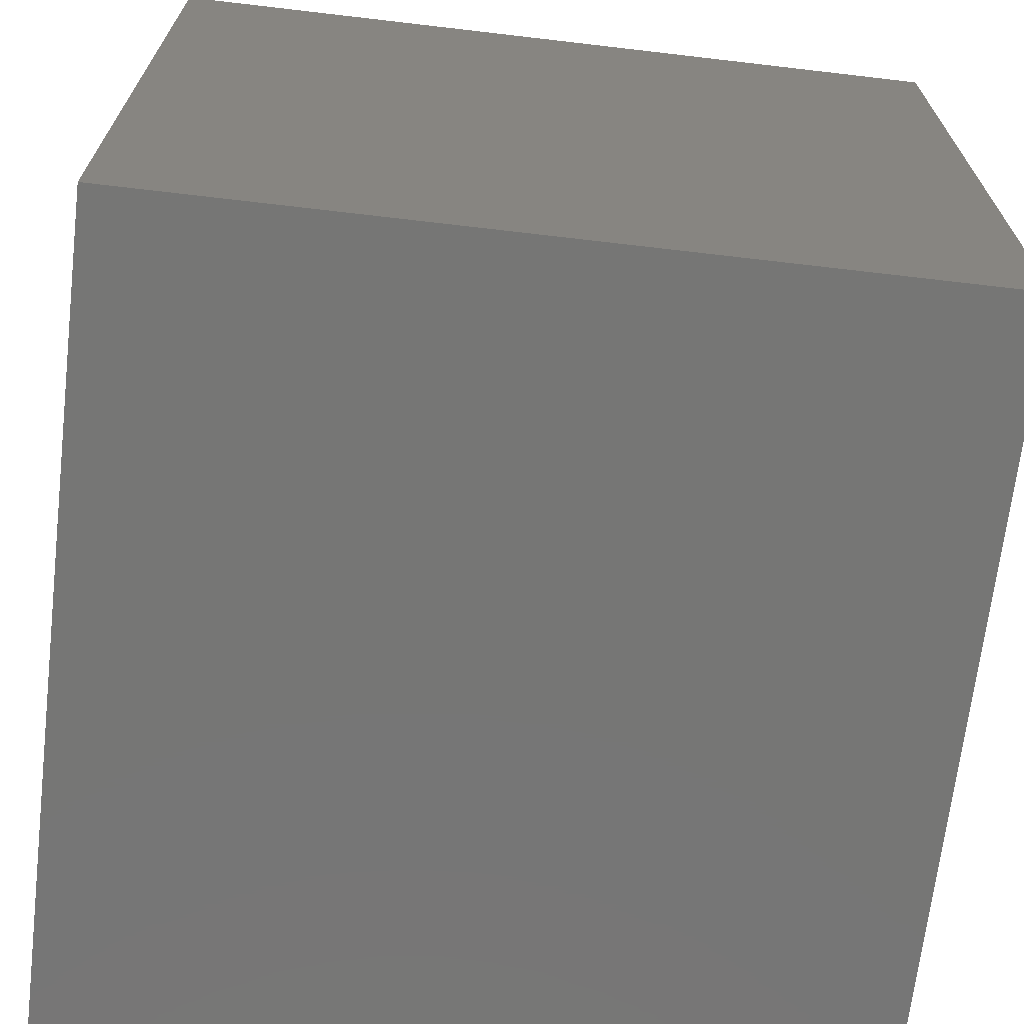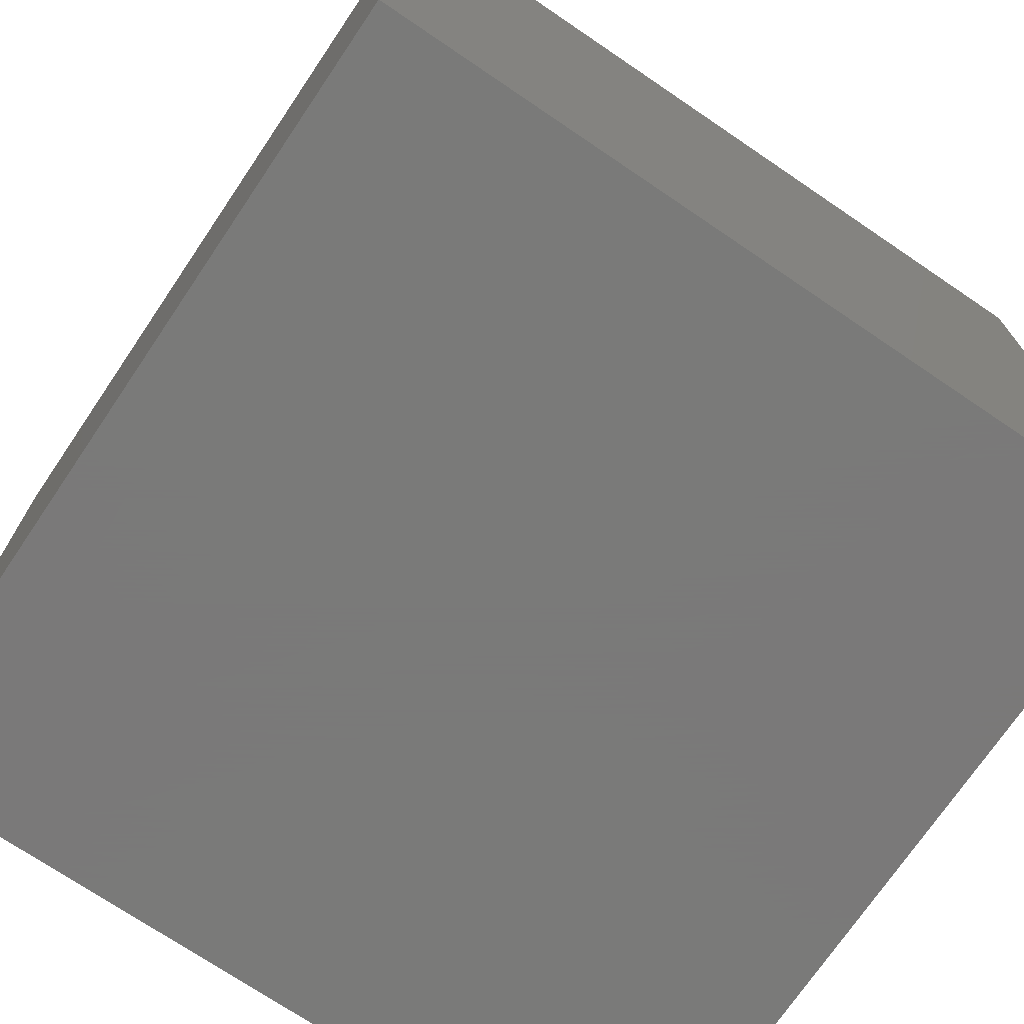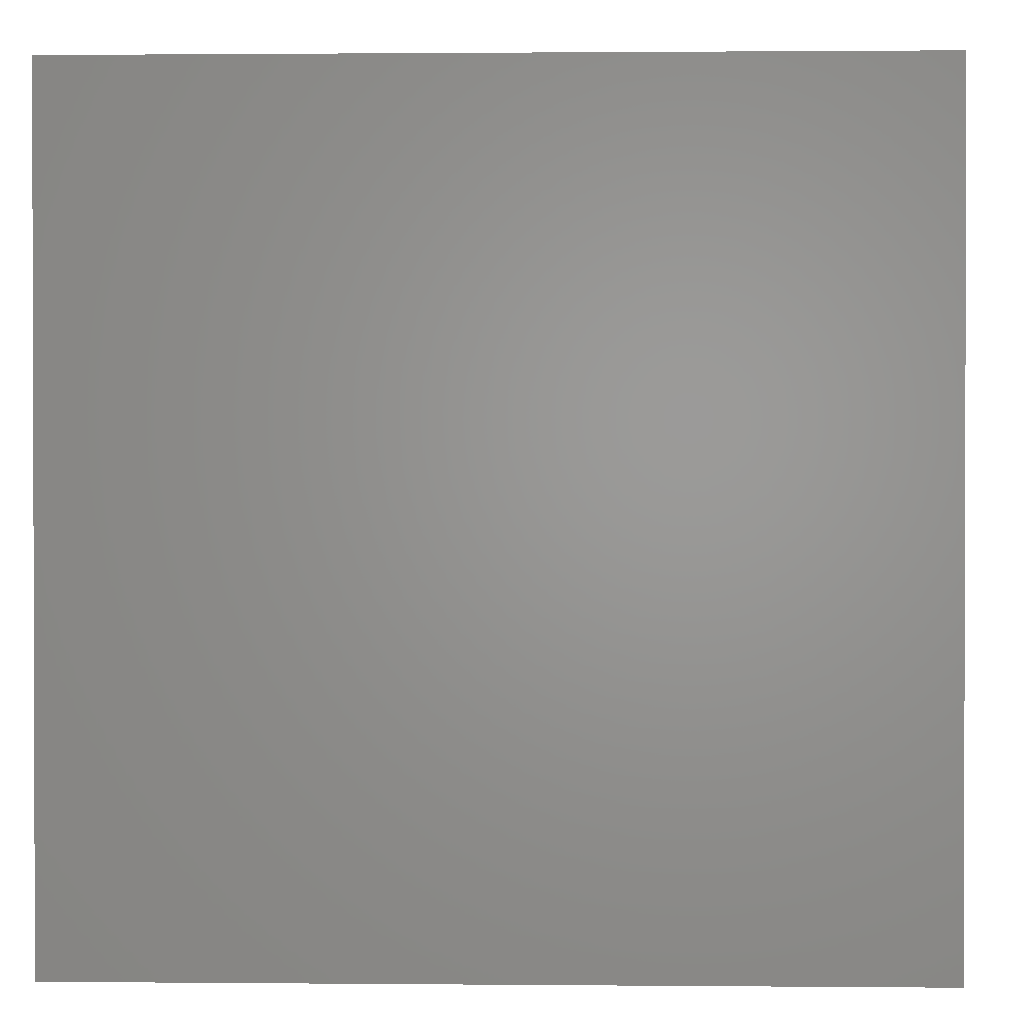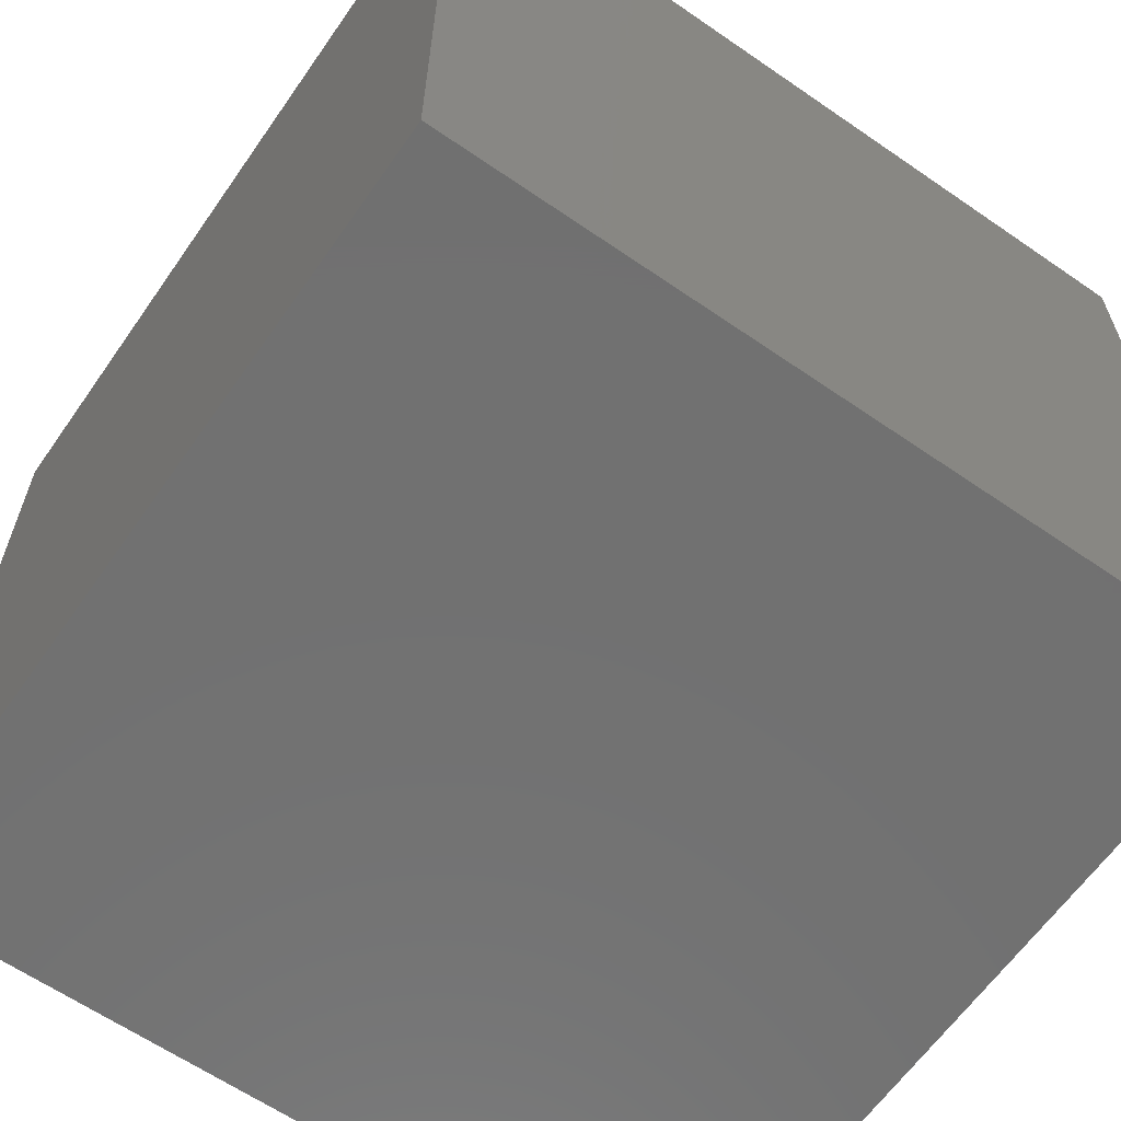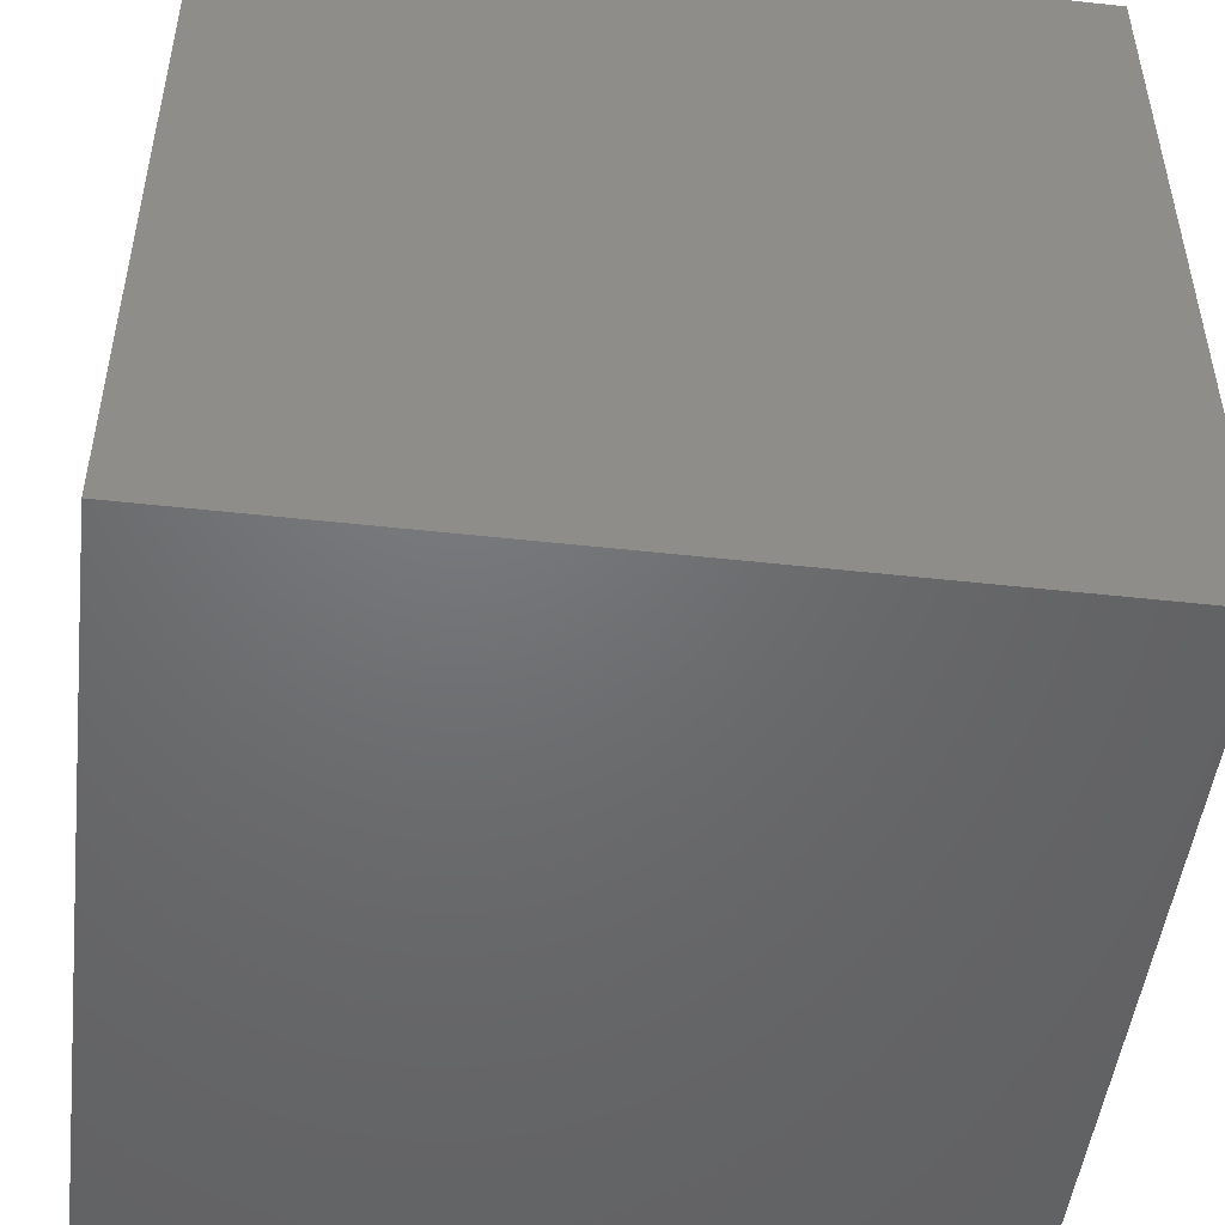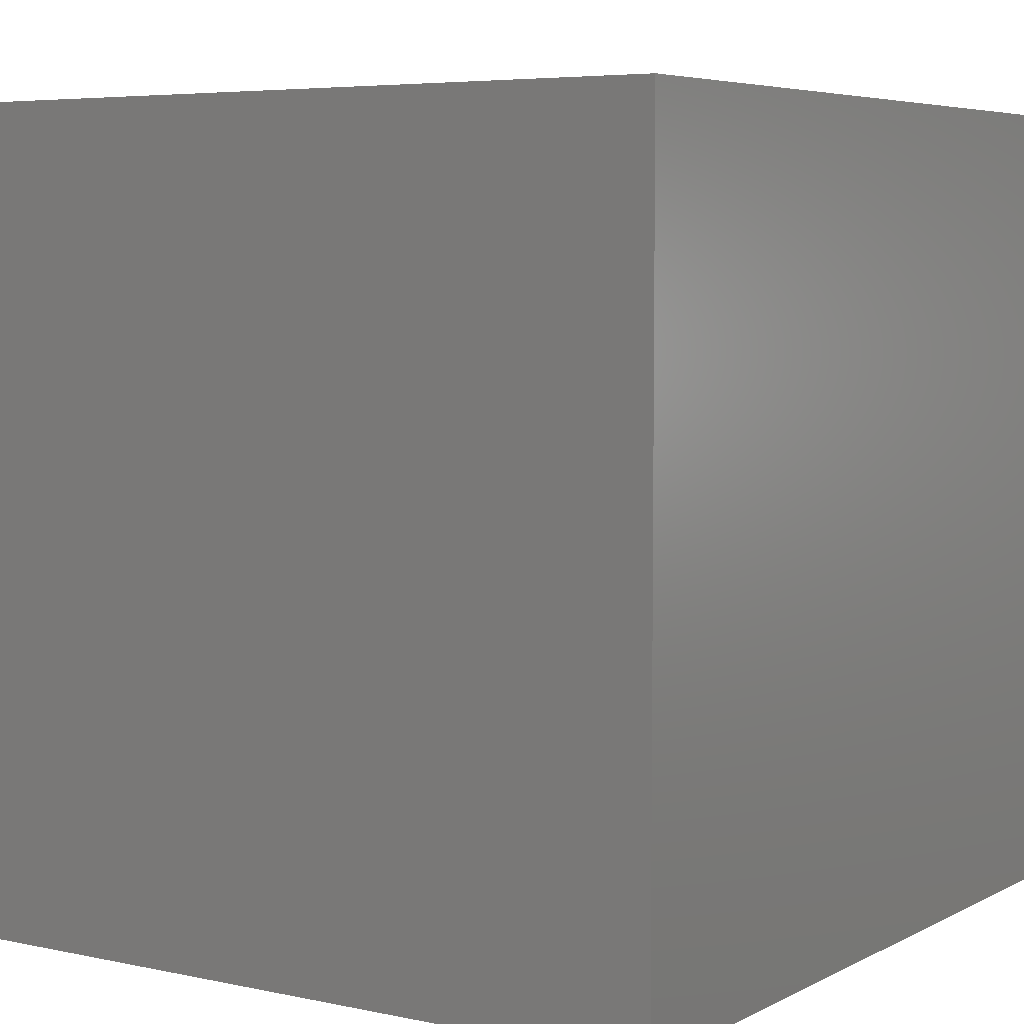
<metadata>
{"format":"stl","ext":"stl","renderer":"f3d","projection":"perspective","resolution":1024,"background":"white","views":[{"elev":-68.5,"azim":173.3,"up":"+Y"},{"elev":-72.7,"azim":55.9,"up":"+Z"},{"elev":1.0,"azim":-88.1,"up":"+Z"},{"elev":-62.9,"azim":-124.9,"up":"+Z"},{"elev":-49.1,"azim":173.0,"up":"+Y"},{"elev":5.5,"azim":-146.5,"up":"+Z"}]}
</metadata>
<code>
# stl→obj: 8 verts, 12 faces
v -0.5 0.5 0.5
v 0.5 -0.5 0.5
v 0.5 0.5 0.5
v -0.5 -0.5 0.5
v -0.5 -0.5 -0.5
v 0.5 0.5 -0.5
v 0.5 -0.5 -0.5
v -0.5 0.5 -0.5
f 1 2 3
f 2 1 4
f 5 6 7
f 6 5 8
f 2 6 3
f 6 2 7
f 6 1 3
f 1 6 8
f 5 1 8
f 1 5 4
f 5 2 4
f 2 5 7

</code>
